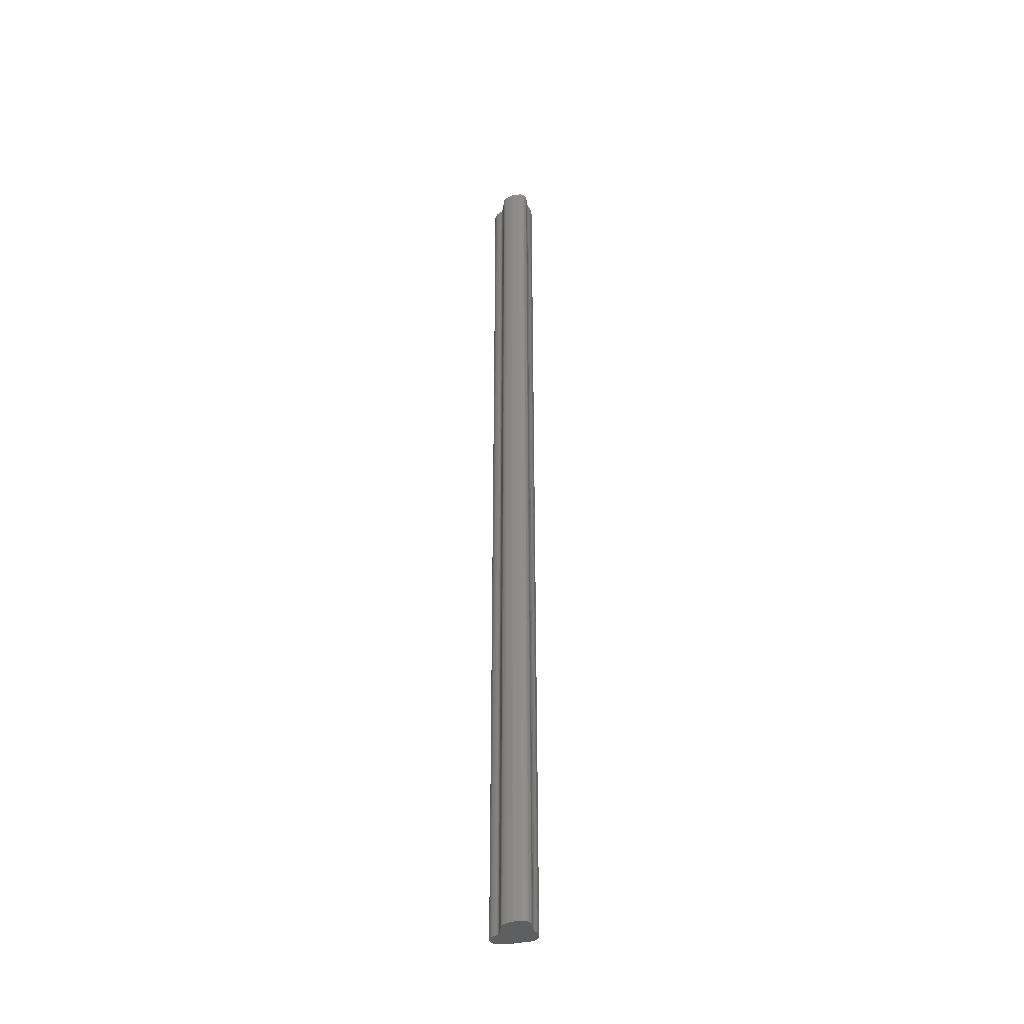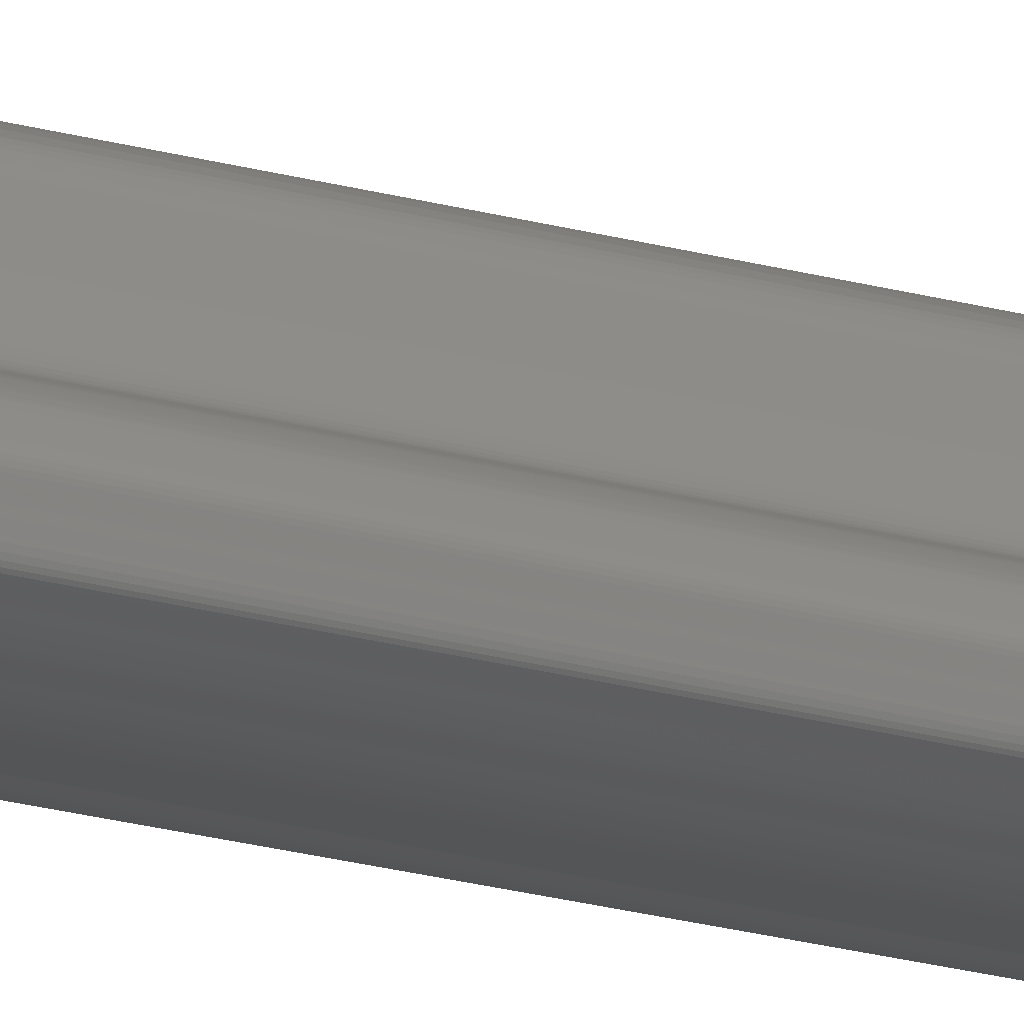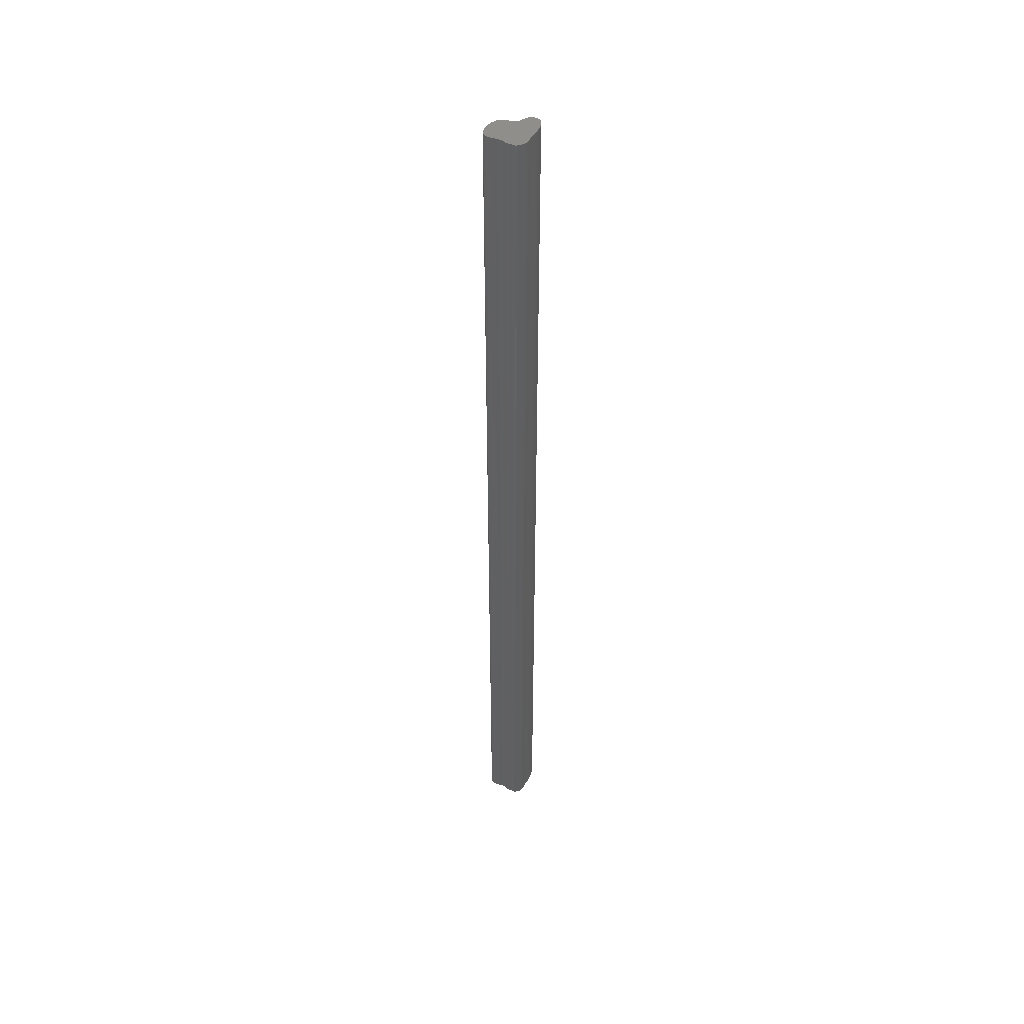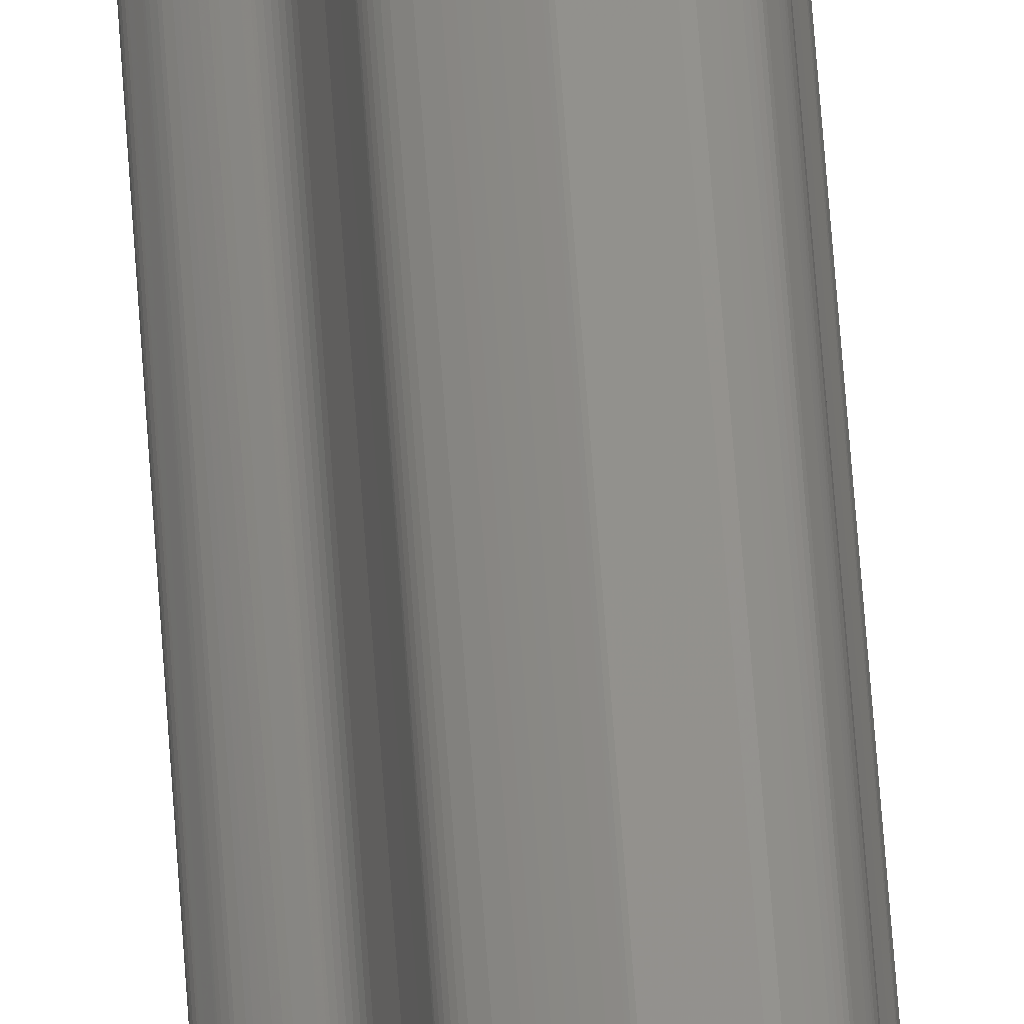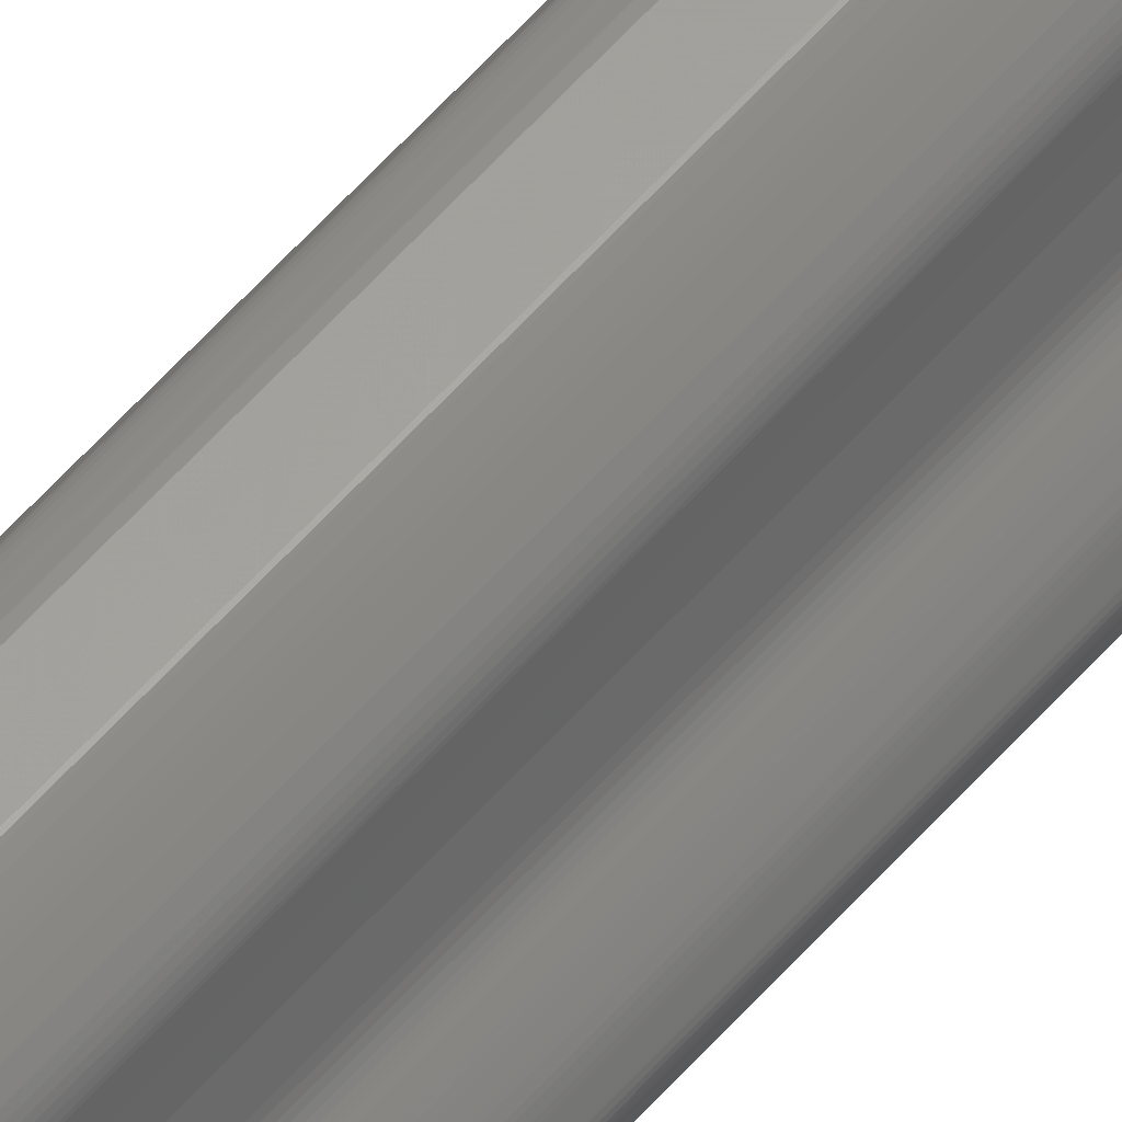
<metadata>
{"format":"stl","ext":"stl","renderer":"f3d","projection":"perspective","resolution":1024,"background":"white","views":[{"elev":-39.1,"azim":-170.9,"up":"+Z"},{"elev":-19.4,"azim":61.1,"up":"+Y"},{"elev":46.6,"azim":-67.4,"up":"+Z"},{"elev":55.6,"azim":176.3,"up":"+Y"},{"elev":59.7,"azim":41.1,"up":"+Y"}]}
</metadata>
<code>
# stl→obj: 260 verts, 516 faces
v 0.00699 0.001205 0.15
v 0.00701 0.001286 0.15
v 0.007028 0.00136 0.15
v 0.007042 0.00143 0.15
v 0.007048 0.001497 0.15
v 0.007047 0.001565 0.15
v 0.007036 0.001637 0.15
v 0.007014 0.001714 0.15
v 0.006978 0.001802 0.15
v 0.006927 0.0019 0.15
v 0.006826 0.002084 0.15
v 0.006784 0.002158 0.15
v 0.006744 0.002223 0.15
v 0.006666 0.002336 0.15
v 0.006622 0.002389 0.15
v 0.006512 0.002497 0.15
v 0.006443 0.002557 0.15
v 0.00636 0.002625 0.15
v 0.006262 0.002702 0.15
v 0.006158 0.002777 0.15
v 0.006058 0.002839 0.15
v 0.005962 0.002892 0.15
v 0.005782 0.002985 0.15
v 0.005698 0.003033 0.15
v 0.006968 0.001113 0.15
v 0.005619 0.003087 0.15
v 0.006905 0.000769 0.15
v 0.006926 0.000886 0.15
v 0.006946 0.001007 0.15
v 0.005545 0.003151 0.15
v 0.006876 0.000675 0.15
v 0.006798 0.000544 0.15
v 0.00684 0.000601 0.15
v 0.006696 0.000467 0.15
v 0.00675 0.000501 0.15
v 0.006575 0.000418 0.15
v 0.006638 0.000441 0.15
v 0.006509 0.000395 0.15
v 0.005475 0.003228 0.15
v 0.006438 0.00037 0.15
v 0.00541 0.003322 0.15
v 0.006017 0.00018 0.15
v 0.006208 0.000253 0.15
v 0.006365 0.000338 0.15
v 0.005349 0.003437 0.15
v 0.005792 0.000125 0.15
v 0.005538 8.3e-05 0.15
v 0.005669 0.000102 0.15
v 0.004637 5e-06 0.15
v 0.005259 5.2e-05 0.15
v 0.004284 1e-06 0.15
v 0.004464 1e-06 0.15
v 0.00391 1.3e-05 0.15
v 0.004099 5e-06 0.15
v 0.003526 4.1e-05 0.15
v 0.003718 2.6e-05 0.15
v 0.002161 0.000216 0.15
v 0.005294 0.003576 0.15
v 0.005046 0.00435 0.15
v 0.004794 0.0054 0.15
v 0.004763 0.005502 0.15
v 0.004724 0.0056 0.15
v 0.004677 0.005697 0.15
v 0.004618 0.005792 0.15
v 0.004546 0.005885 0.15
v 0.004458 0.005977 0.15
v 0.004231 0.006156 0.15
v 0.003959 0.006321 0.15
v 0.003815 0.006396 0.15
v 0.003671 0.006466 0.15
v 0.003529 0.006529 0.15
v 0.003392 0.006586 0.15
v 0.00315 0.006678 0.15
v 0.002969 0.006738 0.15
v 0.00291 0.006755 0.15
v 0.002845 0.006766 0.15
v 0.001618 0.006802 0.15
v 0.001445 0.006787 0.15
v 0.001401 0.006774 0.15
v 0.001288 0.006737 0.15
v 0.001215 0.00671 0.15
v 0.001135 0.006676 0.15
v 0.00097 0.006592 0.15
v 0.000892 0.006541 0.15
v 0.000822 0.006485 0.15
v 0.000763 0.006423 0.15
v 0.00072 0.006355 0.15
v 0.000684 0.006286 0.15
v 0.000579 0.006084 0.15
v 0.000546 0.006016 0.15
v 0.002034 0.000222 0.15
v 0.001586 0.000239 0.15
v 0.001693 0.000232 0.15
v 0.001144 0.000329 0.15
v 0.001371 0.000267 0.15
v 0.000778 0.000498 0.15
v 0.000937 0.000412 0.15
v 0.000587 0.000655 0.15
v 0.000648 0.000598 0.15
v 0.000144 0.001157 0.15
v 0.000526 0.000718 0.15
v 4.2e-05 0.001318 0.15
v 8.4e-05 0.001242 0.15
v 3e-06 0.001459 0.15
v 1.6e-05 0.001389 0.15
v 3.4e-05 0.001924 0.15
v 0 0.001532 0.15
v 4.8e-05 0.002553 0.15
v 3.8e-05 0.002405 0.15
v 4e-05 0.002066 0.15
v 9.3e-05 0.002802 0.15
v 0.000515 0.005948 0.15
v 0.000487 0.005878 0.15
v 0.000443 0.005732 0.15
v 0.000419 0.005572 0.15
v 0.000415 0.005487 0.15
v 0.000406 0.004782 0.15
v 0.000407 0.004711 0.15
v 0.000411 0.00464 0.15
v 0.000415 0.004569 0.15
v 0.000422 0.004506 0.15
v 0.00043 0.004454 0.15
v 0.000438 0.004409 0.15
v 0.000446 0.004368 0.15
v 0.000125 0.00291 0.15
v 0.000323 0.003442 0.15
v 0.000453 0.004327 0.15
v 0.00036 0.003574 0.15
v 0.000457 0.004283 0.15
v 0.000456 0.004167 0.15
v 0.006638 0.000441 0
v 0.006696 0.000467 0
v 0.006575 0.000418 0
v 0.006509 0.000395 0
v 0.006365 0.000338 0
v 0.006438 0.00037 0
v 0.000937 0.000412 0
v 0.001144 0.000329 0
v 0.004637 5e-06 0
v 0.005259 5.2e-05 0
v 0.005538 8.3e-05 0
v 0.005669 0.000102 0
v 0.005792 0.000125 0
v 0.001371 0.000267 0
v 0.000892 0.006541 0
v 0.000822 0.006485 0
v 9.3e-05 0.002802 0
v 4.8e-05 0.002553 0
v 0.006208 0.000253 0
v 0.004763 0.005502 0
v 0.004724 0.0056 0
v 4.2e-05 0.001318 0
v 8.4e-05 0.001242 0
v 0.00291 0.006755 0
v 0.002845 0.006766 0
v 0.006798 0.000544 0
v 0.00684 0.000601 0
v 0.000456 0.004167 0
v 0.00036 0.003574 0
v 0.006017 0.00018 0
v 0.006744 0.002223 0
v 0.006666 0.002336 0
v 0.007028 0.00136 0
v 0.007042 0.00143 0
v 0.006968 0.001113 0
v 0.00699 0.001205 0
v 0.00701 0.001286 0
v 0.006946 0.001007 0
v 0.006905 0.000769 0
v 0.006926 0.000886 0
v 0.006262 0.002702 0
v 0.006158 0.002777 0
v 0.00636 0.002625 0
v 0.006512 0.002497 0
v 0.006443 0.002557 0
v 0.000763 0.006423 0
v 0.00072 0.006355 0
v 0.000648 0.000598 0
v 0.000778 0.000498 0
v 0.006876 0.000675 0
v 0.004458 0.005977 0
v 0.004231 0.006156 0
v 0.004677 0.005697 0
v 0.004618 0.005792 0
v 0.007036 0.001637 0
v 0.007014 0.001714 0
v 0.001586 0.000239 0
v 0.00675 0.000501 0
v 0.006622 0.002389 0
v 0.004546 0.005885 0
v 0.000415 0.004569 0
v 0.000422 0.004506 0
v 0.000411 0.00464 0
v 0.000407 0.004711 0
v 0.000406 0.004782 0
v 0.000419 0.005572 0
v 0.000415 0.005487 0
v 0.005619 0.003087 0
v 0.005545 0.003151 0
v 0.006978 0.001802 0
v 0.007048 0.001497 0
v 0.007047 0.001565 0
v 0.001618 0.006802 0
v 0.001445 0.006787 0
v 0.000487 0.005878 0
v 0.000443 0.005732 0
v 3.8e-05 0.002405 0
v 4e-05 0.002066 0
v 3.4e-05 0.001924 0
v 0 0.001532 0
v 3e-06 0.001459 0
v 0.006927 0.0019 0
v 0.006826 0.002084 0
v 0.006784 0.002158 0
v 0.005475 0.003228 0
v 0.00541 0.003322 0
v 0.001401 0.006774 0
v 0.001288 0.006737 0
v 0.001215 0.00671 0
v 0.001135 0.006676 0
v 0.000515 0.005948 0
v 0.000546 0.006016 0
v 0.000579 0.006084 0
v 0.000684 0.006286 0
v 0.00097 0.006592 0
v 0.00043 0.004454 0
v 0.000438 0.004409 0
v 0.000446 0.004368 0
v 0.000453 0.004327 0
v 0.000457 0.004283 0
v 0.000587 0.000655 0
v 0.000144 0.001157 0
v 0.000526 0.000718 0
v 0.003959 0.006321 0
v 0.003815 0.006396 0
v 0.003671 0.006466 0
v 0.003392 0.006586 0
v 0.003529 0.006529 0
v 0.005349 0.003437 0
v 0.001693 0.000232 0
v 0.002034 0.000222 0
v 0.002161 0.000216 0
v 1.6e-05 0.001389 0
v 0.005962 0.002892 0
v 0.005782 0.002985 0
v 0.005698 0.003033 0
v 0.006058 0.002839 0
v 0.002969 0.006738 0
v 0.00315 0.006678 0
v 0.000323 0.003442 0
v 0.000125 0.00291 0
v 0.004464 1e-06 0
v 0.004284 1e-06 0
v 0.004099 5e-06 0
v 0.00391 1.3e-05 0
v 0.003718 2.6e-05 0
v 0.003526 4.1e-05 0
v 0.004794 0.0054 0
v 0.005046 0.00435 0
v 0.005294 0.003576 0
f 1 2 3
f 3 4 5
f 5 6 7
f 7 8 9
f 9 10 11
f 11 12 13
f 13 14 15
f 15 16 17
f 17 18 19
f 19 20 21
f 21 22 23
f 19 21 23
f 15 17 19
f 11 13 15
f 7 9 11
f 3 5 7
f 1 3 7
f 7 11 15
f 15 19 23
f 15 23 24
f 1 7 15
f 25 1 15
f 15 24 26
f 25 15 26
f 27 28 29
f 29 25 26
f 29 26 30
f 31 27 29
f 32 33 31
f 34 35 32
f 36 37 34
f 38 36 34
f 34 32 31
f 31 29 30
f 31 30 39
f 38 34 31
f 40 38 31
f 31 39 41
f 40 31 41
f 42 43 44
f 44 40 41
f 44 41 45
f 46 42 44
f 47 48 46
f 49 50 47
f 51 52 49
f 53 54 51
f 55 56 53
f 57 55 53
f 53 51 49
f 49 47 46
f 46 44 45
f 46 45 58
f 53 49 46
f 57 53 46
f 46 58 59
f 59 60 61
f 61 62 63
f 63 64 65
f 65 66 67
f 67 68 69
f 69 70 71
f 71 72 73
f 73 74 75
f 75 76 77
f 77 78 79
f 79 80 81
f 81 82 83
f 83 84 85
f 85 86 87
f 88 89 90
f 85 87 88
f 81 83 85
f 77 79 81
f 73 75 77
f 69 71 73
f 65 67 69
f 61 63 65
f 46 59 61
f 91 57 46
f 92 93 91
f 94 95 92
f 96 97 94
f 98 99 96
f 100 101 98
f 102 103 100
f 104 105 102
f 106 107 104
f 108 109 110
f 106 104 102
f 111 108 110
f 110 106 102
f 102 100 98
f 98 96 94
f 94 92 91
f 91 46 61
f 61 65 69
f 69 73 77
f 77 81 85
f 85 88 90
f 90 112 113
f 113 114 115
f 115 116 117
f 117 118 119
f 119 120 121
f 121 122 123
f 121 123 124
f 117 119 121
f 113 115 117
f 85 90 113
f 69 77 85
f 91 61 69
f 98 94 91
f 110 102 98
f 125 111 110
f 126 125 110
f 110 98 91
f 91 69 85
f 85 113 117
f 117 121 124
f 117 124 127
f 91 85 117
f 126 110 91
f 128 126 91
f 91 117 127
f 91 127 129
f 130 128 91
f 129 130 91
f 131 132 34
f 131 34 37
f 133 131 37
f 133 37 36
f 134 133 36
f 134 36 38
f 44 135 136
f 136 134 38
f 40 44 136
f 136 38 40
f 137 138 94
f 137 94 97
f 49 139 140
f 140 141 142
f 142 143 46
f 142 46 48
f 49 140 142
f 50 49 142
f 142 48 47
f 142 47 50
f 94 138 144
f 94 144 95
f 84 145 146
f 84 146 85
f 147 148 108
f 147 108 111
f 43 149 135
f 43 135 44
f 61 150 151
f 61 151 62
f 102 152 153
f 102 153 103
f 75 154 155
f 75 155 76
f 32 156 157
f 32 157 33
f 158 159 128
f 158 128 130
f 160 42 46
f 160 46 143
f 13 161 162
f 13 162 14
f 163 164 4
f 163 4 3
f 165 166 167
f 167 163 3
f 167 3 2
f 168 165 167
f 27 169 170
f 170 168 167
f 167 2 1
f 167 1 25
f 27 170 167
f 28 27 167
f 167 25 29
f 167 29 28
f 171 172 20
f 171 20 19
f 173 171 19
f 173 19 18
f 16 174 175
f 175 173 18
f 17 16 175
f 175 18 17
f 86 176 177
f 86 177 87
f 99 178 179
f 99 179 96
f 33 157 180
f 33 180 31
f 66 181 182
f 66 182 67
f 63 183 184
f 63 184 64
f 7 185 186
f 7 186 8
f 144 187 92
f 144 92 95
f 34 132 188
f 34 188 35
f 14 162 189
f 14 189 15
f 64 184 190
f 64 190 65
f 191 192 121
f 191 121 120
f 193 191 120
f 193 120 119
f 194 193 119
f 194 119 118
f 195 194 118
f 195 118 117
f 115 196 197
f 197 195 117
f 116 115 197
f 117 116 197
f 26 198 199
f 26 199 30
f 8 186 200
f 8 200 9
f 4 164 201
f 4 201 5
f 5 201 202
f 5 202 6
f 203 204 78
f 203 78 77
f 113 205 206
f 113 206 114
f 148 207 208
f 209 210 211
f 108 148 208
f 209 211 104
f 108 208 209
f 109 108 209
f 209 104 107
f 209 107 106
f 110 109 209
f 209 106 110
f 212 213 214
f 214 161 13
f 214 13 12
f 200 212 214
f 10 9 200
f 214 12 11
f 11 10 200
f 214 11 200
f 39 215 216
f 39 216 41
f 204 217 218
f 218 219 220
f 220 82 81
f 220 81 80
f 204 218 220
f 79 78 204
f 220 80 79
f 220 79 204
f 221 205 113
f 221 113 112
f 222 221 112
f 222 112 90
f 223 222 90
f 223 90 89
f 87 177 224
f 224 223 89
f 88 87 224
f 89 88 224
f 31 180 169
f 31 169 27
f 83 225 145
f 83 145 84
f 192 226 227
f 192 227 228
f 122 121 192
f 123 122 192
f 123 192 228
f 124 123 228
f 229 230 129
f 124 228 229
f 229 129 127
f 229 127 124
f 231 178 99
f 231 99 98
f 100 232 233
f 233 231 98
f 101 100 233
f 98 101 233
f 69 68 234
f 69 234 235
f 70 69 235
f 70 235 236
f 237 72 71
f 71 70 236
f 238 237 71
f 236 238 71
f 65 190 181
f 65 181 66
f 85 146 176
f 85 176 86
f 67 182 234
f 67 234 68
f 189 174 16
f 189 16 15
f 114 206 196
f 114 196 115
f 179 137 97
f 179 97 96
f 129 230 158
f 129 158 130
f 41 216 239
f 41 239 45
f 240 241 242
f 242 57 91
f 93 92 187
f 242 91 93
f 93 187 240
f 240 242 93
f 105 243 152
f 105 152 102
f 220 225 83
f 220 83 82
f 244 245 246
f 246 24 23
f 246 23 22
f 244 246 22
f 21 20 172
f 244 22 21
f 21 172 247
f 244 21 247
f 104 211 243
f 104 243 105
f 6 202 185
f 6 185 7
f 103 153 232
f 103 232 100
f 248 154 75
f 248 75 74
f 72 237 249
f 249 248 74
f 73 72 249
f 249 74 73
f 250 251 147
f 147 111 125
f 126 128 159
f 147 125 126
f 126 159 250
f 250 147 126
f 252 253 254
f 254 255 256
f 256 257 242
f 241 240 187
f 254 256 242
f 241 187 144
f 252 254 242
f 242 241 144
f 144 138 137
f 137 179 178
f 178 231 233
f 233 232 153
f 153 152 243
f 243 211 210
f 243 210 209
f 233 153 243
f 137 178 233
f 242 144 137
f 139 252 242
f 141 140 139
f 143 142 141
f 149 160 143
f 135 149 143
f 143 141 139
f 139 242 137
f 137 233 243
f 243 209 208
f 208 207 148
f 148 147 251
f 148 251 250
f 137 243 208
f 208 148 250
f 208 250 159
f 139 137 208
f 135 143 139
f 136 135 139
f 139 208 159
f 139 159 158
f 134 136 139
f 131 133 134
f 188 132 131
f 157 156 188
f 169 180 157
f 168 170 169
f 168 169 157
f 157 188 131
f 131 134 139
f 139 158 230
f 139 230 229
f 157 131 139
f 165 168 157
f 163 167 166
f 166 165 157
f 157 139 229
f 228 227 226
f 157 229 228
f 164 163 166
f 166 157 228
f 228 226 192
f 192 191 193
f 193 194 195
f 195 197 196
f 196 206 205
f 205 221 222
f 222 223 224
f 224 177 176
f 176 146 145
f 145 225 220
f 220 219 218
f 218 217 204
f 204 203 155
f 155 154 248
f 248 249 237
f 237 238 236
f 236 235 234
f 234 182 181
f 181 190 184
f 184 183 151
f 151 150 258
f 151 258 259
f 181 184 151
f 236 234 181
f 248 237 236
f 204 155 248
f 220 218 204
f 176 145 220
f 222 224 176
f 196 205 222
f 193 195 196
f 228 192 193
f 164 166 228
f 202 201 164
f 186 185 202
f 212 200 186
f 214 213 212
f 162 161 214
f 174 189 162
f 173 175 174
f 172 171 173
f 244 247 172
f 245 244 172
f 172 173 174
f 174 162 214
f 214 212 186
f 186 202 164
f 164 228 193
f 193 196 222
f 222 176 220
f 220 204 248
f 248 236 181
f 181 151 259
f 181 259 260
f 220 248 181
f 193 222 220
f 186 164 193
f 174 214 186
f 245 172 174
f 246 245 174
f 174 186 193
f 193 220 181
f 193 181 260
f 246 174 193
f 198 246 193
f 193 260 239
f 193 239 216
f 199 198 193
f 193 216 215
f 193 215 199
f 259 258 150
f 150 61 60
f 150 60 59
f 259 150 59
f 58 45 239
f 259 59 58
f 58 239 260
f 260 259 58
f 30 199 215
f 30 215 39
f 24 246 198
f 24 198 26
f 252 139 49
f 252 49 52
f 253 252 52
f 253 52 51
f 254 253 51
f 254 51 54
f 255 254 54
f 255 54 53
f 55 257 256
f 256 255 53
f 56 55 256
f 53 56 256
f 62 151 183
f 62 183 63
f 257 55 57
f 257 57 242
f 155 203 77
f 155 77 76
f 35 188 156
f 35 156 32
f 42 160 149
f 42 149 43

</code>
